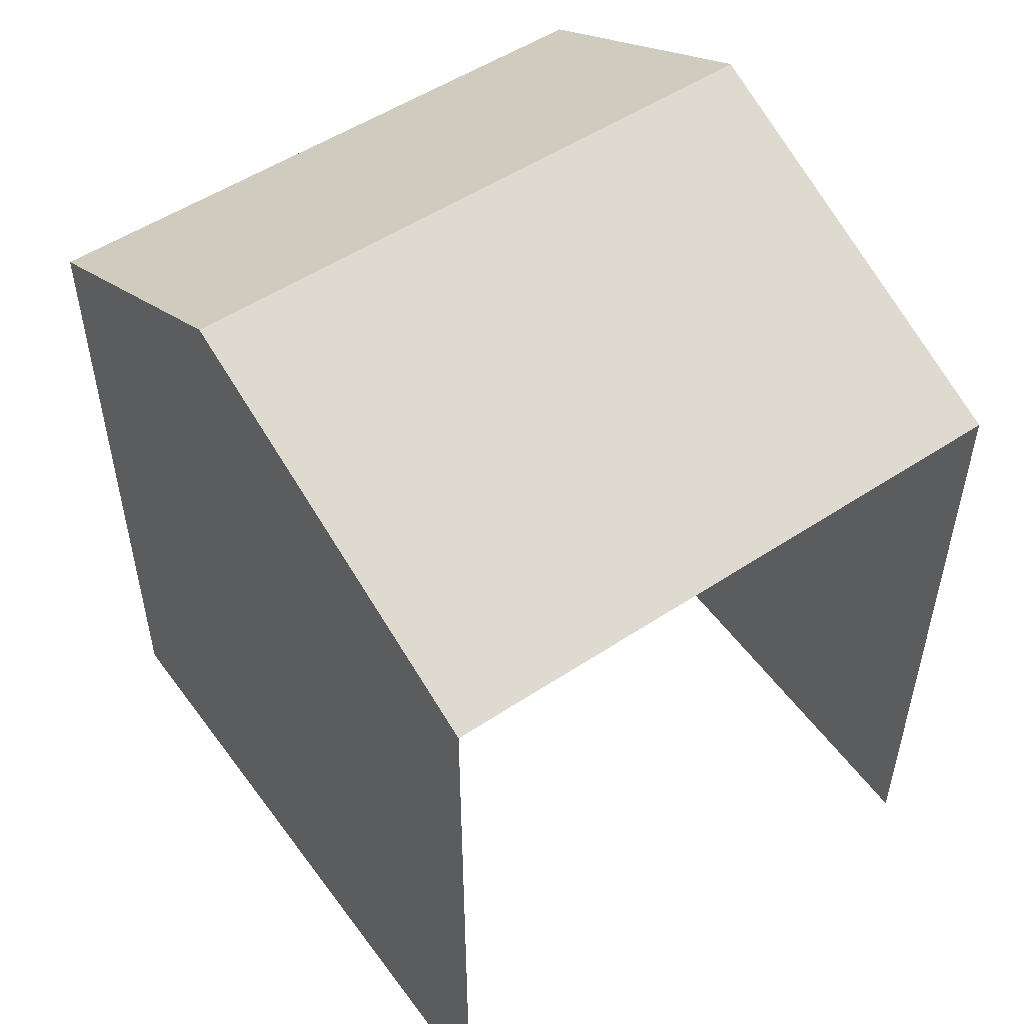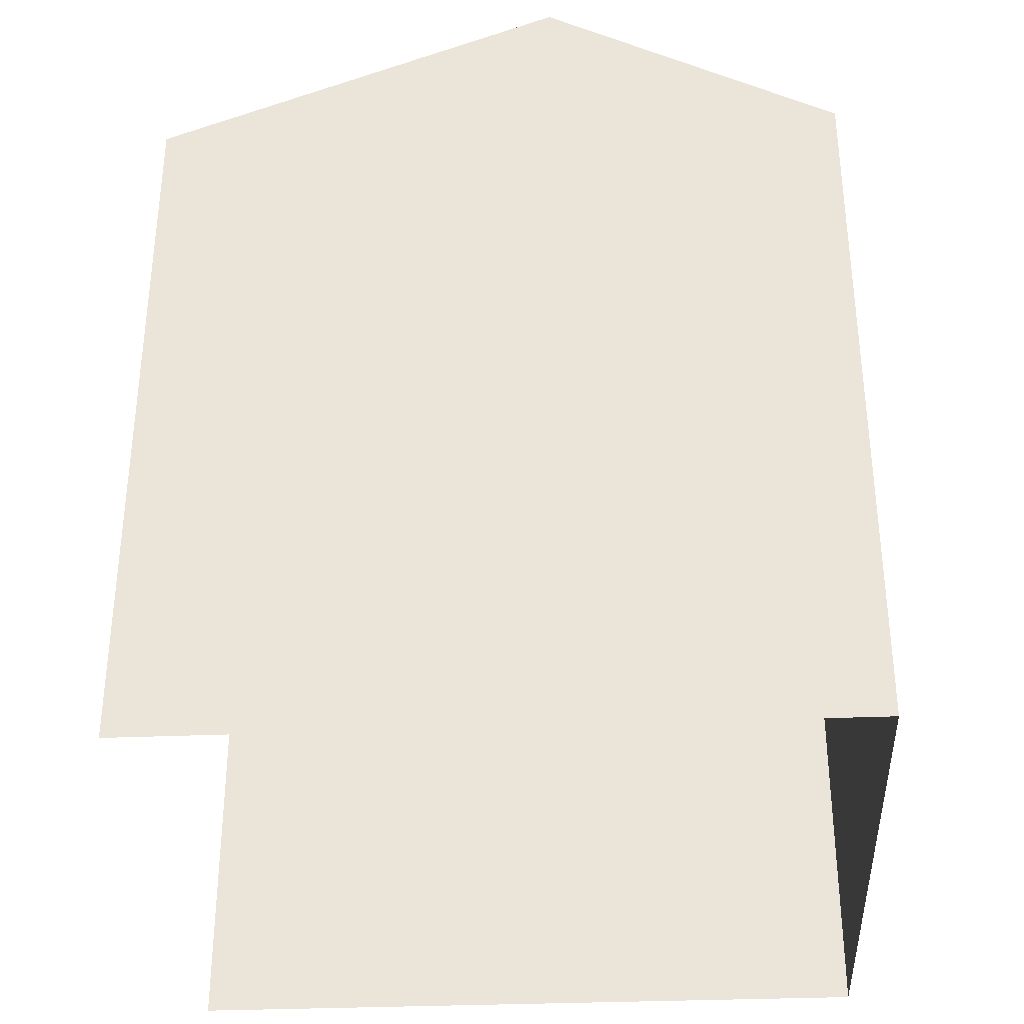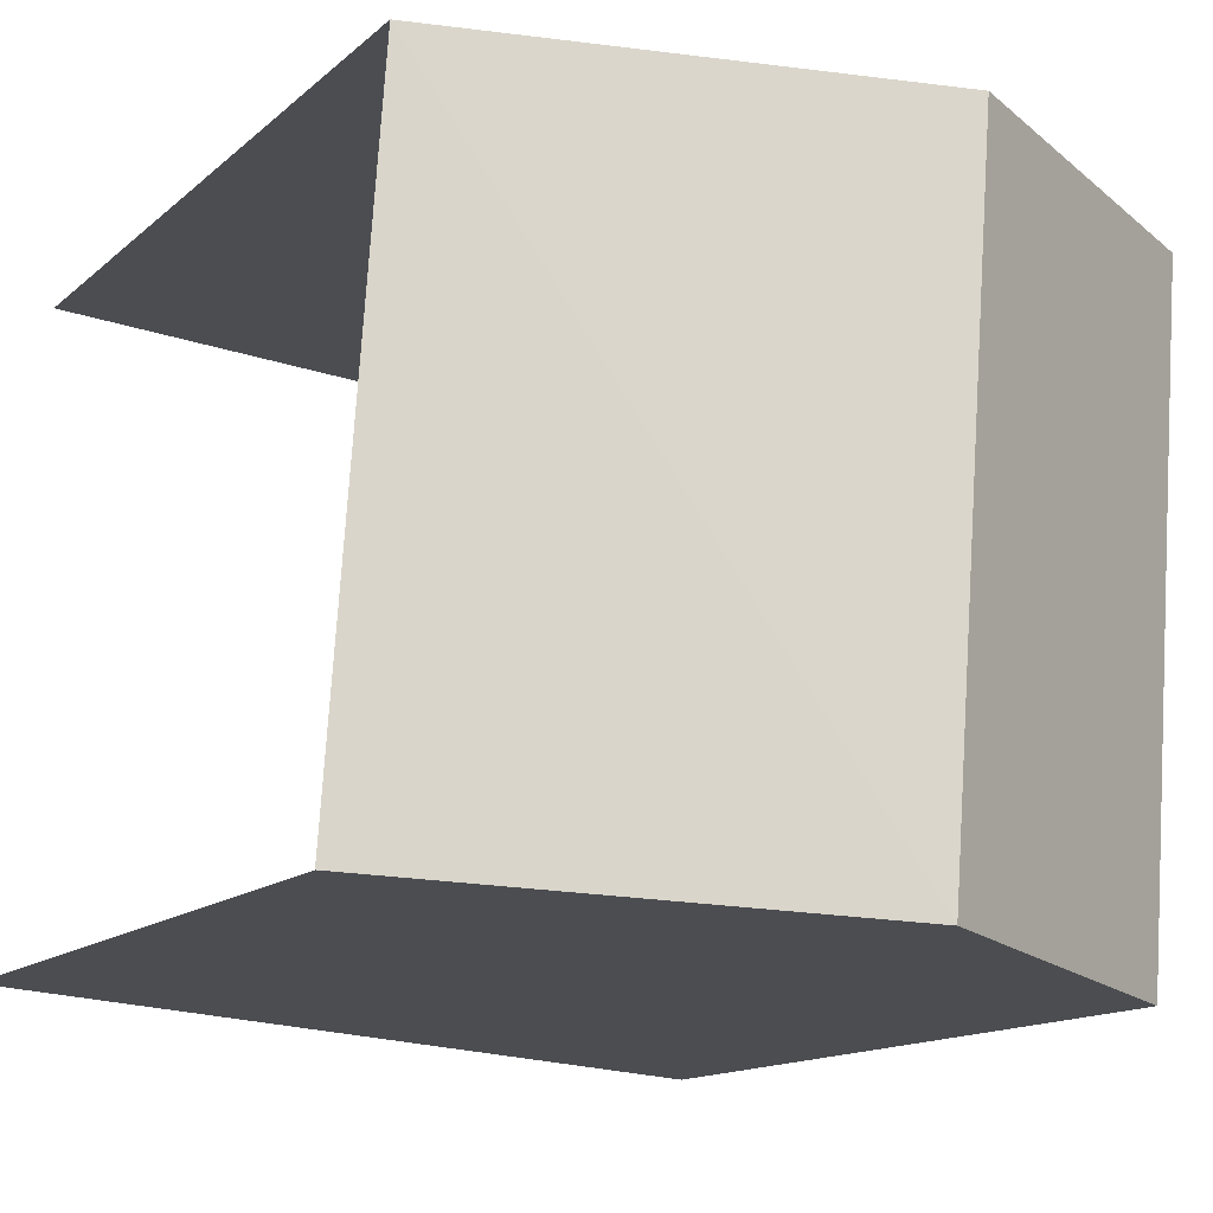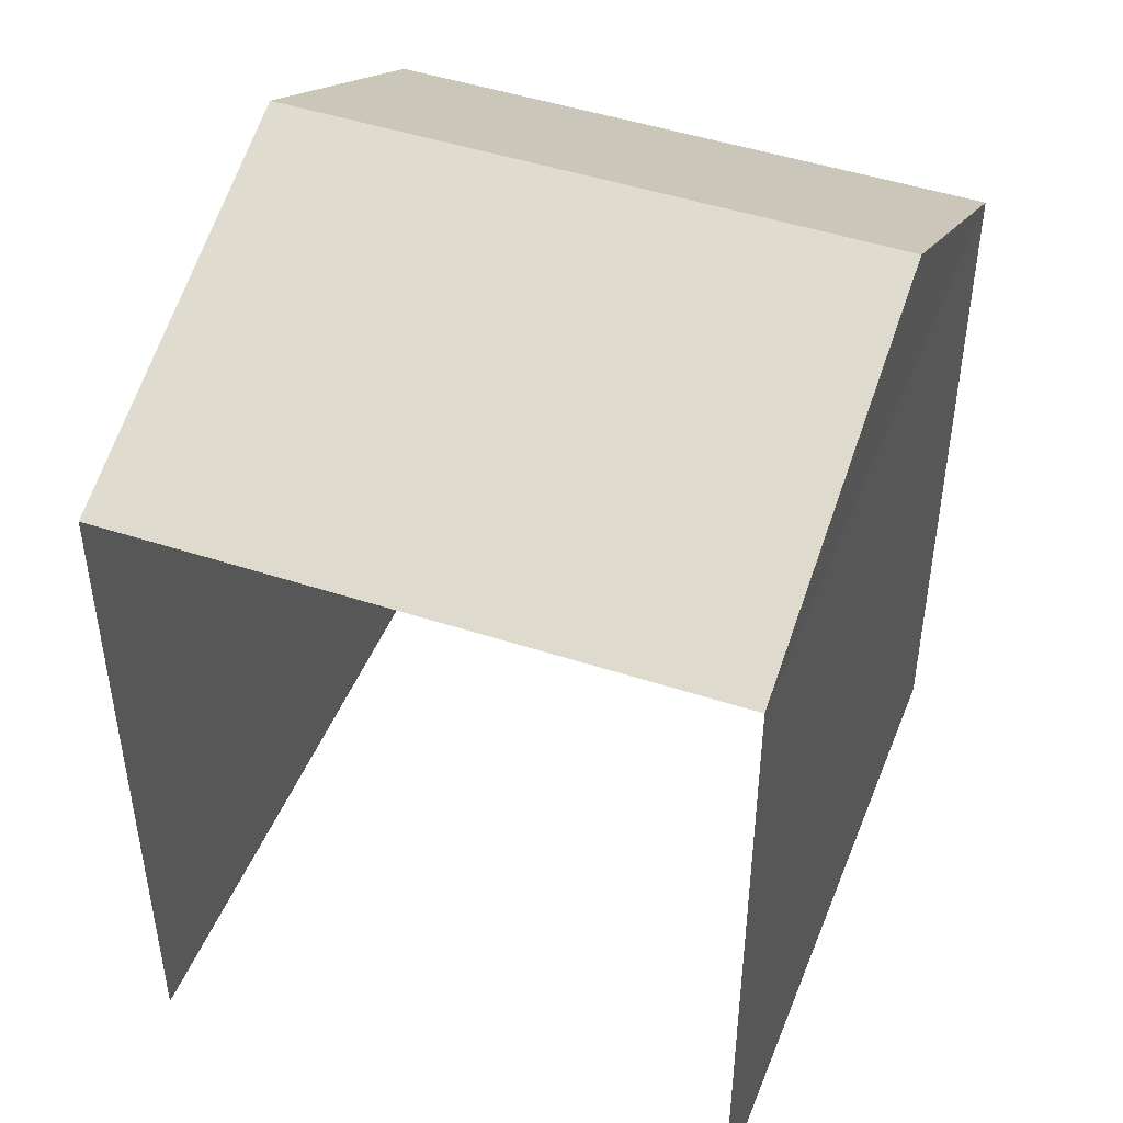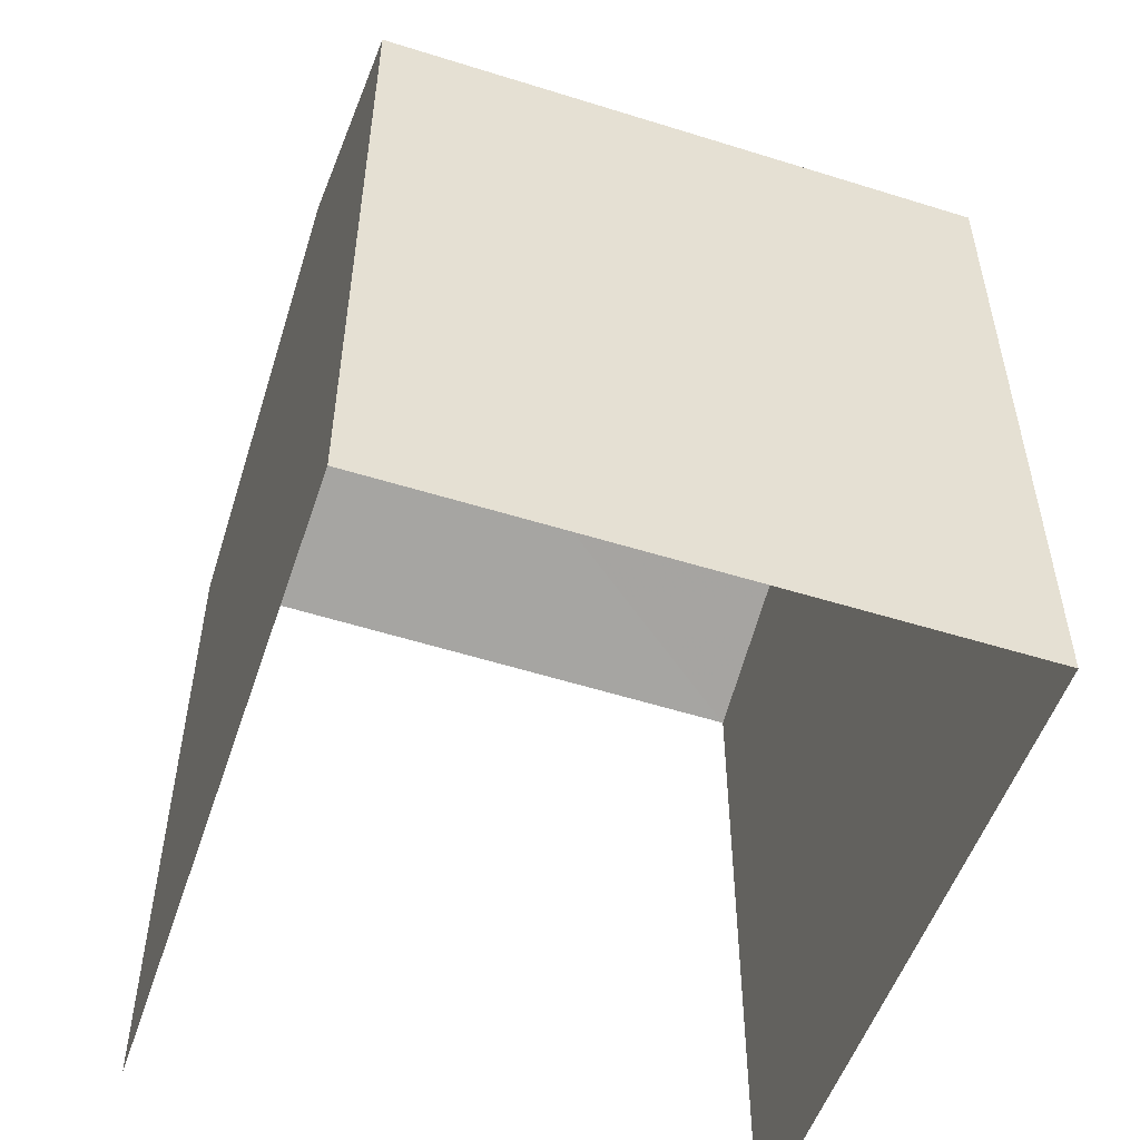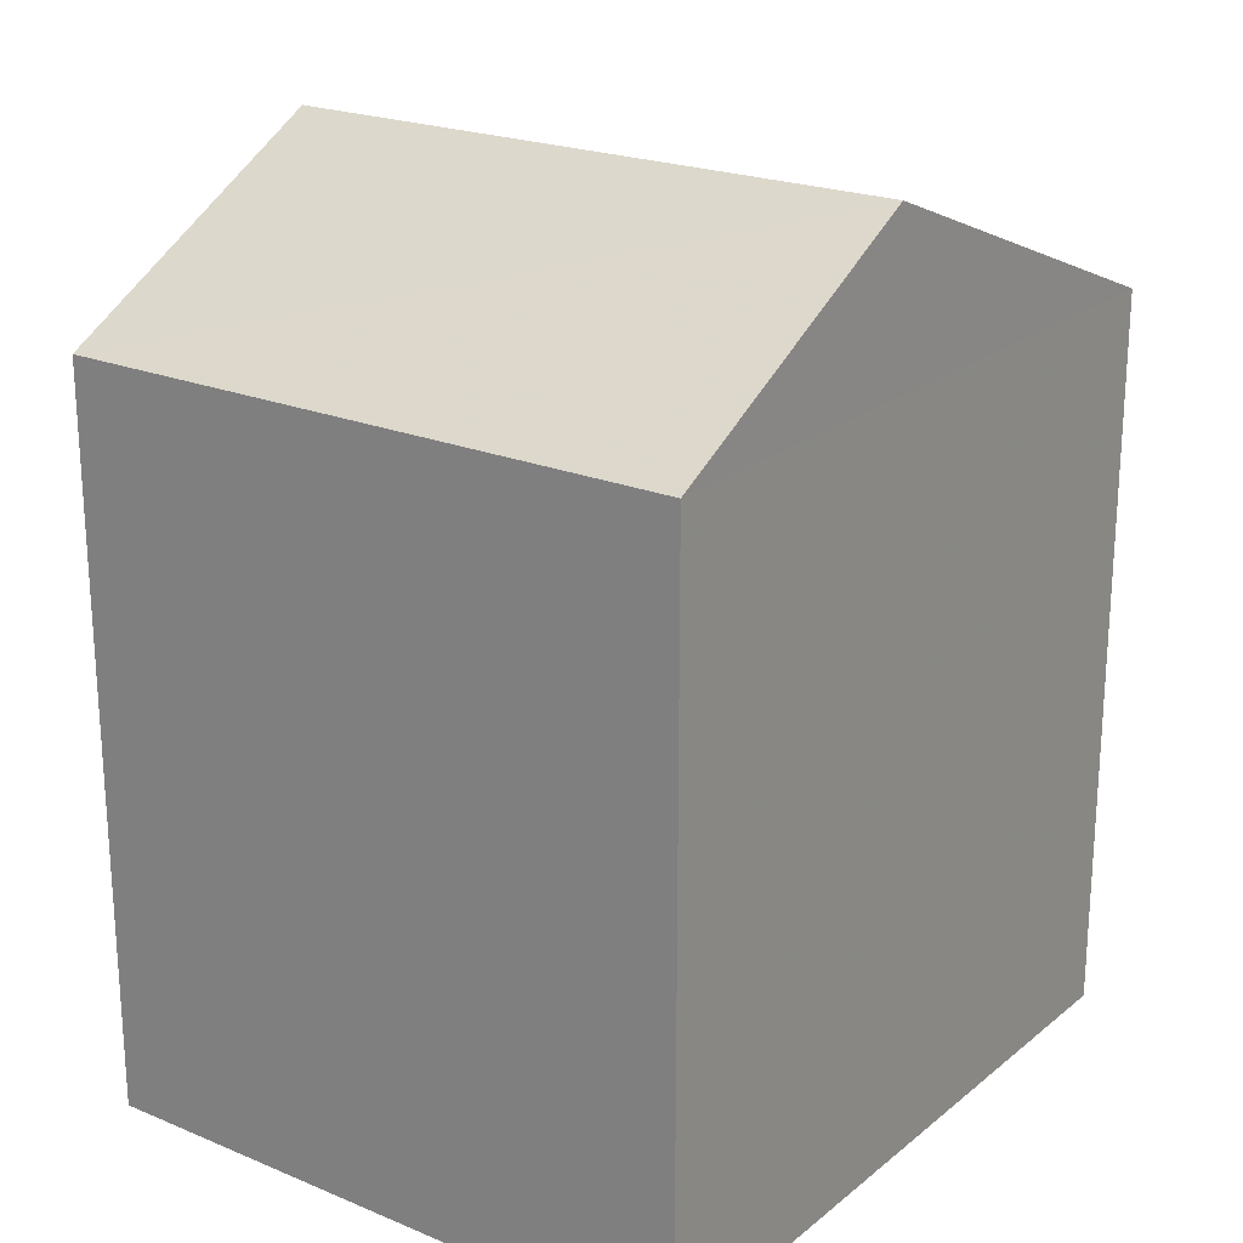
<metadata>
{"format":"obj","ext":"obj","renderer":"f3d","projection":"perspective","resolution":1024,"background":"white","views":[{"elev":52.6,"azim":-129.6,"up":"+Z"},{"elev":-34.5,"azim":-1.3,"up":"+Z"},{"elev":-13.6,"azim":-28.7,"up":"+Y"},{"elev":46.3,"azim":-73.4,"up":"+Z"},{"elev":-52.8,"azim":67.0,"up":"+Z"},{"elev":21.9,"azim":121.8,"up":"+Z"}]}
</metadata>
<code>
v -3.722e+05 -1.055e+05 24.62
v -3.721e+05 -1.055e+05 24.62
v -3.721e+05 -1.055e+05 24.62
v -3.722e+05 -1.055e+05 24.62
v -3.722e+05 -1.055e+05 30.88
v -3.722e+05 -1.055e+05 30.88
v -3.721e+05 -1.055e+05 32.27
v -3.721e+05 -1.055e+05 32.27
v -3.721e+05 -1.055e+05 30.88
v -3.721e+05 -1.055e+05 30.88
f 1 2 3
f 4 1 3
f 6 1 4
f 6 5 1
f 5 6 7
f 8 5 7
f 9 10 8
f 7 9 8
f 9 3 2
f 10 9 2
f 6 4 9
f 6 9 7
f 4 3 9
f 2 1 10
f 10 5 8
f 10 1 5

</code>
